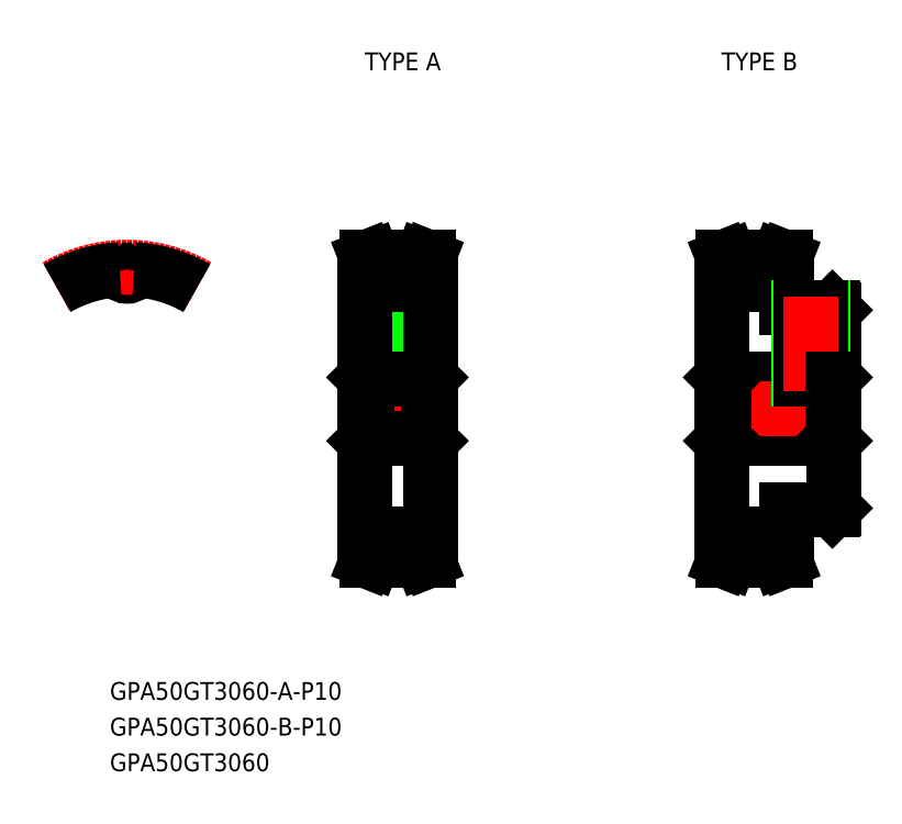
<metadata>
{"format":"dxf","ext":"dxf","renderer":"ezdxf+matplotlib","layout":"modelspace","background":"white","min_lineweight":24,"dpi":150}
</metadata>
<code>
0
SECTION
2
ENTITIES
0
TEXT
8
0
10
-2.883
20
-48.9
30
0
40
3
1
GPA50GT3060-A-P10
0
TEXT
8
0
10
-2.883
20
-60.9
30
0
40
3
1
GPA50GT3060
0
TEXT
8
0
10
-2.883
20
-54.9
30
0
40
3
1
GPA50GT3060-B-P10
0
TEXT
8
0
10
40
20
57
30
0
40
3
1
TYPE A
0
TEXT
8
0
10
100
20
57
30
0
40
3
1
TYPE B
0
LINE
8
CENTER
10
45.5
20
24.35
30
0
11
45.5
21
3
31
0
0
LINE
8
0
10
43.5
20
22.35
30
0
11
43.5
21
5
31
0
0
LINE
8
0
10
43.88
20
22.35
30
0
11
43.88
21
5
31
0
0
LINE
8
0
10
47.12
20
22.35
30
0
11
47.12
21
5
31
0
0
LINE
8
0
10
47.5
20
22.35
30
0
11
47.5
21
5
31
0
0
LINE
8
CENTER
10
1.6e-15
20
20.35
30
0
11
1.6e-15
21
25.88
31
0
0
ARC
8
0
10
1e-16
20
23.38
30
0
40
1.026
50
184
51
355.8
0
LINE
8
0
10
40
20
21
30
0
11
40
21
-21
31
0
0
LINE
8
0
10
51
20
21
30
0
11
51
21
-21
31
0
0
LINE
8
CENTER
10
41.85
20
-23.88
30
0
11
49.15
21
-23.88
31
0
0
LINE
8
0
10
41.85
20
-22.35
30
0
11
49.15
21
-22.35
31
0
0
LINE
8
0
10
41.85
20
-23.49
30
0
11
49.15
21
-23.49
31
0
0
LINE
8
0
10
41.85
20
-24.3
30
0
11
41.85
21
-21
31
0
0
LINE
8
0
10
40.85
20
-24.11
30
0
11
40.85
21
-21
31
0
0
LINE
8
0
10
41.85
20
-21
30
0
11
40
21
-21
31
0
0
LINE
8
0
10
40.3
20
-25.5
30
0
11
41.38
21
-25.5
31
0
0
LINE
8
0
10
49.15
20
-24.3
30
0
11
49.15
21
-21
31
0
0
LINE
8
0
10
50.15
20
-24.11
30
0
11
50.15
21
-21
31
0
0
LINE
8
0
10
49.15
20
-21
30
0
11
51
21
-21
31
0
0
LINE
8
0
10
50.7
20
-25.5
30
0
11
49.62
21
-25.5
31
0
0
LINE
8
CENTER
10
41.85
20
23.87
30
0
11
49.15
21
23.87
31
0
0
LINE
8
CENTER
10
38
20
0
30
0
11
53
21
0
31
0
0
LINE
8
0
10
40.34
20
-5
30
0
11
50.66
21
-5
31
0
0
LINE
8
0
10
40.34
20
5
30
0
11
50.66
21
5
31
0
0
LINE
8
0
10
40
20
-5.342
30
0
11
40.34
21
-5
31
0
0
LINE
8
0
10
40
20
5.342
30
0
11
40.34
21
5
31
0
0
LINE
8
0
10
51
20
-5.342
30
0
11
50.66
21
-5
31
0
0
LINE
8
0
10
51
20
5.342
30
0
11
50.66
21
5
31
0
0
LINE
8
0
10
41.85
20
22.35
30
0
11
49.15
21
22.35
31
0
0
LINE
8
0
10
41.85
20
23.49
30
0
11
49.15
21
23.49
31
0
0
LINE
8
0
10
41.85
20
24.3
30
0
11
41.85
21
21
31
0
0
LINE
8
0
10
40.85
20
24.11
30
0
11
40.85
21
21
31
0
0
LINE
8
0
10
41.85
20
21
30
0
11
40
21
21
31
0
0
LINE
8
0
10
40.3
20
25.5
30
0
11
41.38
21
25.5
31
0
0
LINE
8
0
10
49.15
20
24.3
30
0
11
49.15
21
21
31
0
0
LINE
8
0
10
50.15
20
24.11
30
0
11
50.15
21
21
31
0
0
LINE
8
0
10
49.15
20
21
30
0
11
51
21
21
31
0
0
LINE
8
0
10
50.7
20
25.5
30
0
11
49.62
21
25.5
31
0
0
LINE
8
0
10
40.85
20
24.11
30
0
11
40.3
21
25.5
31
0
0
LINE
8
0
10
50.7
20
25.5
30
0
11
50.15
21
24.11
31
0
0
LINE
8
0
10
50.15
20
-24.11
30
0
11
50.7
21
-25.5
31
0
0
LINE
8
0
10
40.3
20
-25.5
30
0
11
40.85
21
-24.11
31
0
0
LINE
8
0
10
119
20
16.66
30
0
11
119
21
-16.66
31
0
0
LINE
8
0
10
100
20
21
30
0
11
100
21
-21
31
0
0
LINE
8
CENTER
10
101.8
20
-23.88
30
0
11
109.1
21
-23.88
31
0
0
LINE
8
0
10
111
20
-17
30
0
11
118.7
21
-17
31
0
0
LINE
8
0
10
101.8
20
-22.35
30
0
11
109.2
21
-22.35
31
0
0
LINE
8
0
10
101.8
20
-23.49
30
0
11
109.2
21
-23.49
31
0
0
LINE
8
0
10
111
20
-17
30
0
11
111
21
-21
31
0
0
LINE
8
0
10
118.7
20
-17
30
0
11
119
21
-16.66
31
0
0
LINE
8
0
10
100.3
20
-5
30
0
11
118.7
21
-5
31
0
0
LINE
8
0
10
100.3
20
5
30
0
11
118.7
21
5
31
0
0
LINE
8
CENTER
10
101.8
20
23.87
30
0
11
109.1
21
23.88
31
0
0
LINE
8
0
10
111
20
17
30
0
11
118.7
21
17
31
0
0
LINE
8
CENTER
10
98
20
0
30
0
11
121
21
0
31
0
0
LINE
8
0
10
100
20
-5.342
30
0
11
100.3
21
-5
31
0
0
LINE
8
0
10
100
20
5.342
30
0
11
100.3
21
5
31
0
0
LINE
8
0
10
101.8
20
22.35
30
0
11
109.2
21
22.35
31
0
0
LINE
8
0
10
101.8
20
23.49
30
0
11
109.2
21
23.49
31
0
0
LINE
8
0
10
111
20
17
30
0
11
111
21
21
31
0
0
LINE
8
0
10
119
20
-5.342
30
0
11
118.7
21
-5
31
0
0
LINE
8
0
10
119
20
5.342
30
0
11
118.7
21
5
31
0
0
LINE
8
0
10
118.7
20
17
30
0
11
119
21
16.66
31
0
0
ARC
8
CENTER
10
1.6e-15
20
0
30
0
40
23.88
50
60
51
120
0
LINE
8
0
10
41.85
20
24.3
30
0
11
41.38
21
25.5
31
0
0
LINE
8
0
10
49.62
20
25.5
30
0
11
49.15
21
24.3
31
0
0
LINE
8
0
10
41.38
20
-25.5
30
0
11
41.85
21
-24.3
31
0
0
LINE
8
0
10
49.15
20
-24.3
30
0
11
49.62
21
-25.5
31
0
0
LINE
8
0
10
101.8
20
21
30
0
11
100
21
21
31
0
0
LINE
8
0
10
101.8
20
24.3
30
0
11
101.4
21
25.5
31
0
0
LINE
8
0
10
101.8
20
24.3
30
0
11
101.8
21
21
31
0
0
LINE
8
0
10
100.8
20
24.11
30
0
11
100.3
21
25.5
31
0
0
LINE
8
0
10
100.8
20
24.11
30
0
11
100.8
21
21
31
0
0
LINE
8
0
10
100.3
20
25.5
30
0
11
101.4
21
25.5
31
0
0
LINE
8
0
10
100.8
20
-24.11
30
0
11
100.8
21
-21
31
0
0
LINE
8
0
10
101.8
20
-24.3
30
0
11
101.8
21
-21
31
0
0
LINE
8
0
10
101.4
20
-25.5
30
0
11
101.8
21
-24.3
31
0
0
LINE
8
0
10
100.3
20
-25.5
30
0
11
101.4
21
-25.5
31
0
0
LINE
8
0
10
100.3
20
-25.5
30
0
11
100.8
21
-24.11
31
0
0
LINE
8
0
10
101.8
20
-21
30
0
11
100
21
-21
31
0
0
LINE
8
0
10
109.2
20
21
30
0
11
111
21
21
31
0
0
LINE
8
0
10
109.6
20
25.5
30
0
11
109.1
21
24.3
31
0
0
LINE
8
0
10
110.7
20
25.5
30
0
11
109.6
21
25.5
31
0
0
LINE
8
0
10
110.7
20
25.5
30
0
11
110.1
21
24.11
31
0
0
LINE
8
0
10
110.1
20
24.11
30
0
11
110.1
21
21
31
0
0
LINE
8
0
10
109.1
20
24.3
30
0
11
109.2
21
21
31
0
0
LINE
8
0
10
110.1
20
-24.11
30
0
11
110.1
21
-21
31
0
0
LINE
8
0
10
109.1
20
-24.3
30
0
11
109.1
21
-21
31
0
0
LINE
8
0
10
110.1
20
-24.11
30
0
11
110.7
21
-25.5
31
0
0
LINE
8
0
10
109.1
20
-24.3
30
0
11
109.6
21
-25.5
31
0
0
LINE
8
0
10
110.7
20
-25.5
30
0
11
109.6
21
-25.5
31
0
0
LINE
8
0
10
109.1
20
-21
30
0
11
111
21
-21
31
0
0
LINE
8
0
10
113
20
17
30
0
11
113
21
5
31
0
0
LINE
8
0
10
113.4
20
17
30
0
11
113.4
21
5
31
0
0
LINE
8
0
10
117
20
17
30
0
11
117
21
5
31
0
0
LINE
8
0
10
116.6
20
17
30
0
11
116.6
21
5
31
0
0
LINE
8
CENTER
10
115
20
19
30
0
11
115
21
3
31
0
0
LINE
8
0
10
40.34
20
5
30
0
11
40.34
21
-5
31
0
0
LINE
8
0
10
50.66
20
5
30
0
11
50.66
21
-5
31
0
0
LINE
8
0
10
100.3
20
5
30
0
11
100.3
21
-5
31
0
0
LINE
8
0
10
118.7
20
5
30
0
11
118.7
21
-5
31
0
0
ARC
8
0
10
0
20
0
30
0
40
23.5
50
92.93
51
120
0
ARC
8
0
10
-1.194
20
23.29
30
0
40
0.171
50
3.956
51
92.93
0
ARC
8
0
10
3.2e-15
20
0
30
0
40
23.5
50
60
51
87.07
0
ARC
8
0
10
1.194
20
23.29
30
0
40
0.171
50
87.07
51
176
0
ENDSEC
0
EOF

</code>
